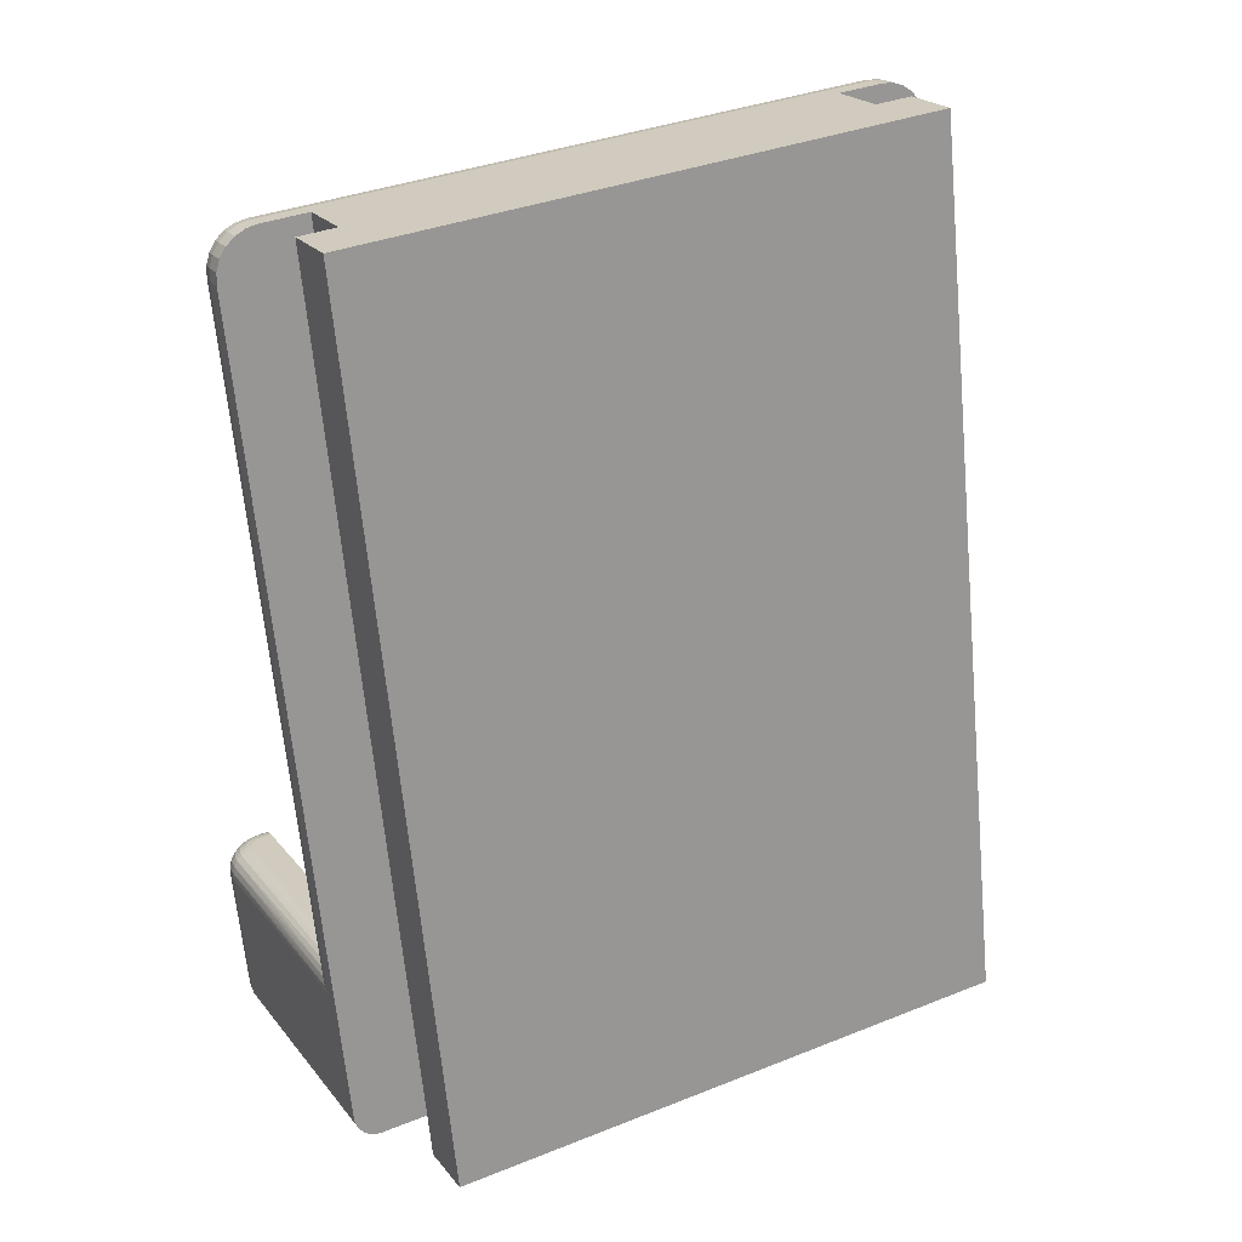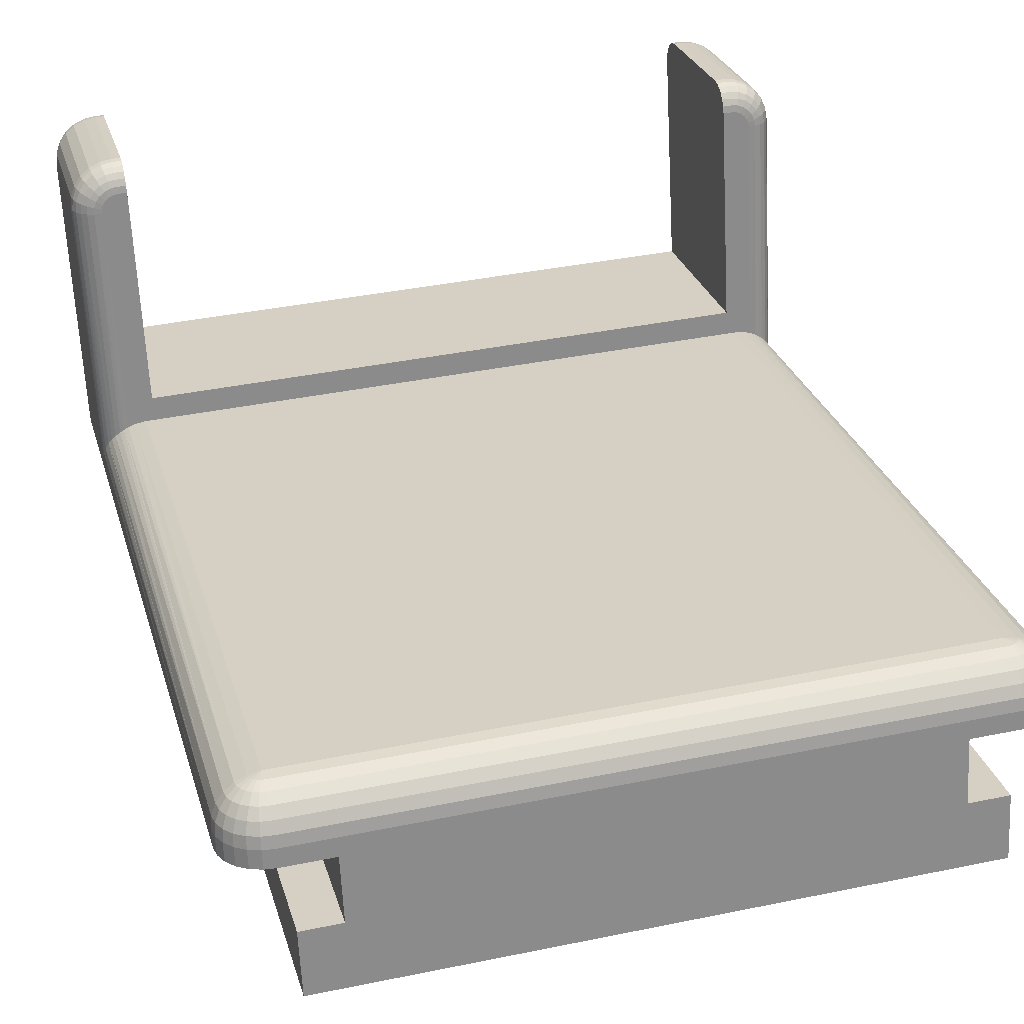
<metadata>
{"format":"obj","ext":"obj","renderer":"f3d","projection":"perspective","resolution":1024,"background":"white","views":[{"elev":34.8,"azim":151.8,"up":"+Y"},{"elev":37.8,"azim":165.2,"up":"+Z"}]}
</metadata>
<code>
v -28.7 1302 1182
v -28.7 1317 1185
v -29.7 1302 1182
v -29.7 1317 1185
v -28.7 1300 1179
v -28.7 1321 1183
v -28.7 1326 1159
v -30.99 1326 1156
v -31.7 1326 1156
v -29.7 1321 1183
v -31.7 1321 1181
v -31.63 1321 1181
v -31.43 1321 1182
v -30.21 1321 1183
v -31.11 1321 1182
v -30.7 1321 1182
v 38.96 1326 1159
v 41.26 1326 1156
v 39.96 1326 1156
v 41.96 1326 1156
v -29.7 1326 1156
v 39.96 1401 1171
v -29.7 1401 1171
v 41.96 1321 1181
v 38.96 1321 1183
v 40.48 1321 1183
v 41.9 1321 1181
v 39.96 1321 1183
v 40.96 1321 1182
v 41.38 1321 1182
v 41.7 1321 1182
v -28.7 1305 1155
v -29.7 1300 1179
v -24.37 1307 1145
v -31.7 1307 1145
v -31.7 1300 1177
v 38.96 1305 1155
v 41.96 1307 1145
v 34.63 1307 1145
v 41.96 1300 1177
v 41.9 1300 1177
v 39.96 1300 1179
v 34.63 1308 1138
v -28.7 1309 1131
v 38.96 1309 1131
v -24.37 1308 1138
v 34.63 1408 1165
v 34.63 1409 1159
v -24.37 1408 1165
v -29.7 1408 1165
v -29.7 1407 1167
v -24.37 1409 1159
v -28.7 1411 1152
v 38.96 1411 1152
v 38.96 1409 1159
v 39.96 1407 1167
v 39.96 1408 1165
v -28.7 1409 1159
v 38.96 1300 1179
v -28.7 1308 1138
v 41.7 1300 1178
v 38.96 1308 1138
v 41.38 1300 1178
v 40.48 1300 1178
v 40.96 1300 1178
v -31.63 1300 1177
v -31.11 1300 1178
v -31.43 1300 1178
v -30.7 1300 1178
v -30.21 1300 1178
v -34.7 1310 1146
v -34.59 1309 1146
v -32.47 1307 1145
v -33.2 1307 1145
v -34.29 1308 1145
v -33.82 1308 1145
v -32.2 1407 1165
v -34.7 1403 1164
v -34.53 1404 1165
v -30.99 1408 1165
v -34.7 1324 1151
v -34.7 1303 1177
v -34.7 1318 1180
v -34.7 1402 1166
v -33.23 1406 1165
v -34.03 1405 1165
v 44.96 1310 1146
v 44.86 1309 1146
v 44.96 1403 1164
v 44.29 1405 1165
v 44.79 1404 1165
v 42.46 1407 1165
v 41.26 1408 1165
v 43.5 1406 1165
v 44.56 1308 1145
v 43.46 1307 1145
v 42.74 1307 1145
v 44.09 1308 1145
v 44.96 1303 1177
v 44.96 1324 1151
v 44.96 1318 1180
v 44.96 1402 1166
v -28.7 1320 1184
v -28.7 1318 1185
v -28.7 1319 1185
v -28.7 1320 1183
v -28.7 1319 1185
v -28.7 1300 1180
v -28.7 1300 1179
v -28.7 1301 1181
v -28.7 1302 1182
v -28.7 1300 1181
v 38.96 1317 1185
v 38.96 1302 1182
v 39.96 1302 1182
v 39.96 1317 1185
v 38.96 1300 1179
v 38.96 1300 1180
v 38.96 1301 1181
v 38.96 1302 1182
v 38.96 1300 1181
v 38.96 1320 1184
v 38.96 1318 1185
v 38.96 1319 1185
v 38.96 1320 1183
v 38.96 1319 1185
v 41.26 1302 1182
v 41.26 1317 1185
v 42.46 1302 1181
v 42.46 1317 1184
v 43.5 1303 1181
v 43.5 1317 1184
v 44.29 1303 1180
v 44.29 1318 1183
v 44.79 1303 1178
v 44.79 1318 1181
v -30.99 1317 1185
v -30.99 1302 1182
v -32.2 1317 1184
v -32.2 1302 1181
v -33.23 1317 1184
v -33.23 1303 1181
v -34.03 1318 1183
v -34.03 1303 1180
v -34.53 1318 1181
v -34.53 1303 1178
v 44.79 1404 1167
v 44.29 1405 1167
v 43.5 1406 1167
v 42.46 1407 1167
v 41.26 1407 1167
v 44.96 1324 1151
v 44.91 1324 1152
v 44.85 1325 1152
v 44.78 1325 1152
v 44.79 1402 1168
v 44.71 1325 1152
v 44.68 1325 1153
v 44.55 1325 1153
v 44.35 1325 1153
v 44.29 1325 1154
v 44.29 1402 1169
v 44.07 1326 1154
v 43.91 1326 1154
v 43.5 1326 1155
v 43.5 1326 1155
v 43.5 1402 1170
v 43.46 1326 1155
v 42.95 1326 1155
v 42.74 1326 1155
v 42.46 1402 1171
v 42.46 1326 1156
v 42.56 1326 1155
v 41.26 1402 1171
v 41.21 1402 1171
v 42.38 1402 1171
v 42.13 1403 1171
v 41.09 1402 1171
v 41.73 1403 1171
v 42.46 1404 1170
v 41.73 1405 1171
v 43.03 1403 1170
v 43.38 1403 1170
v 42.13 1406 1170
v 41.09 1406 1170
v 43.03 1405 1169
v 43.71 1404 1169
v 44.15 1403 1169
v 41.21 1407 1169
v 39.96 1407 1169
v 42.38 1406 1169
v 43.38 1406 1168
v 44.15 1405 1168
v 44.63 1403 1168
v 39.96 1406 1170
v 40.88 1405 1171
v 39.96 1405 1171
v 40.61 1404 1171
v 41.21 1404 1171
v 40.61 1403 1171
v 40.88 1402 1171
v 40.3 1403 1171
v 39.96 1403 1171
v 39.96 1404 1171
v -30.99 1407 1167
v -32.2 1407 1167
v -33.23 1406 1167
v -34.03 1405 1167
v -34.53 1404 1167
v -29.7 1403 1171
v -29.7 1404 1171
v -29.7 1405 1171
v -29.7 1406 1170
v -29.7 1407 1169
v -30.03 1403 1171
v -30.34 1404 1171
v -30.95 1404 1171
v -30.34 1403 1171
v -31.46 1403 1171
v -32.2 1404 1170
v -32.76 1403 1170
v -31.46 1405 1171
v -30.61 1405 1171
v -33.45 1404 1169
v -33.88 1403 1169
v -32.76 1405 1169
v -31.86 1406 1170
v -30.82 1406 1170
v -34.36 1403 1168
v -34.53 1402 1168
v -33.88 1405 1168
v -33.11 1406 1168
v -32.11 1406 1169
v -30.95 1407 1169
v -34.03 1402 1169
v -33.11 1403 1170
v -33.23 1402 1170
v -32.11 1402 1171
v -31.86 1403 1171
v -30.82 1402 1171
v -30.61 1402 1171
v -30.95 1402 1171
v -30.99 1402 1171
v -32.2 1402 1171
v -32.19 1326 1156
v -32.13 1326 1156
v -32.68 1326 1155
v -33.17 1326 1155
v -33.2 1326 1155
v -32.47 1326 1155
v -33.64 1326 1154
v -33.75 1326 1154
v -33.81 1326 1154
v -33.23 1326 1155
v -34.15 1325 1153
v -34.28 1325 1153
v -34.45 1325 1152
v -34.51 1325 1152
v -34.02 1325 1154
v -34.7 1324 1151
v -34.63 1325 1152
v -34.58 1325 1152
v 44.86 1303 1177
v 44.56 1302 1177
v 44.09 1301 1177
v 43.46 1301 1177
v 42.74 1300 1177
v 39.96 1300 1179
v 40.68 1300 1179
v 39.96 1300 1180
v 40.87 1300 1180
v 39.96 1300 1181
v 41.03 1300 1181
v 39.96 1301 1181
v 41.15 1301 1181
v 39.96 1302 1182
v 41.23 1302 1182
v 41.35 1300 1179
v 41.71 1300 1180
v 42.03 1301 1180
v 42.26 1301 1181
v 42.41 1302 1181
v 41.93 1300 1179
v 42.44 1300 1179
v 42.88 1301 1180
v 43.22 1301 1180
v 43.43 1302 1180
v 42.37 1300 1178
v 43 1300 1178
v 43.53 1301 1179
v 43.95 1301 1179
v 44.21 1302 1179
v 42.65 1300 1177
v 43.35 1301 1178
v 43.95 1301 1178
v 44.41 1302 1178
v 44.7 1302 1178
v -32.47 1300 1177
v -33.2 1301 1177
v -33.82 1301 1177
v -34.29 1302 1177
v -34.59 1303 1177
v -32.38 1300 1177
v -33.08 1301 1178
v -33.68 1301 1178
v -34.14 1302 1178
v -34.43 1302 1178
v -32.1 1300 1178
v -32.73 1300 1178
v -33.27 1301 1179
v -33.68 1301 1179
v -33.94 1302 1179
v -31.66 1300 1179
v -32.17 1300 1179
v -32.61 1301 1180
v -32.95 1301 1180
v -33.16 1302 1180
v -31.08 1300 1179
v -31.45 1300 1180
v -31.76 1301 1180
v -32 1301 1181
v -32.15 1302 1181
v -30.42 1300 1179
v -30.6 1300 1180
v -30.76 1300 1181
v -30.89 1301 1181
v -30.96 1302 1182
v -29.7 1300 1179
v -29.7 1300 1180
v -29.7 1300 1181
v -29.7 1301 1181
v -29.7 1302 1182
v 42.74 1321 1181
v 43.46 1321 1181
v 44.09 1320 1181
v 44.56 1320 1180
v 44.86 1319 1180
v 39.96 1318 1185
v 41.23 1318 1185
v 39.96 1319 1185
v 41.15 1319 1185
v 39.96 1319 1185
v 41.03 1319 1184
v 39.96 1320 1184
v 40.87 1320 1184
v 39.96 1320 1183
v 40.68 1320 1183
v 42.41 1318 1184
v 42.26 1319 1184
v 42.03 1320 1184
v 41.71 1320 1184
v 41.35 1321 1183
v 43.43 1318 1184
v 43.22 1319 1184
v 42.88 1320 1183
v 42.44 1320 1183
v 41.93 1321 1183
v 44.21 1318 1183
v 43.95 1319 1183
v 43.53 1320 1183
v 43 1320 1182
v 42.37 1321 1182
v 44.7 1319 1182
v 44.41 1319 1182
v 43.95 1320 1182
v 43.35 1321 1182
v 42.65 1321 1181
v -33.2 1321 1181
v -34.59 1319 1180
v -34.29 1320 1180
v -33.82 1320 1181
v -32.47 1321 1181
v -34.43 1319 1182
v -34.14 1319 1182
v -33.68 1320 1182
v -33.08 1321 1182
v -32.38 1321 1181
v -33.94 1318 1183
v -33.68 1319 1183
v -33.27 1320 1183
v -32.73 1320 1182
v -32.1 1321 1182
v -33.16 1318 1184
v -32.95 1319 1184
v -32.61 1320 1183
v -32.17 1320 1183
v -31.66 1321 1183
v -32.15 1318 1184
v -32 1319 1184
v -31.76 1320 1184
v -31.45 1320 1184
v -31.08 1321 1183
v -30.96 1318 1185
v -30.89 1319 1185
v -30.76 1319 1184
v -30.6 1320 1184
v -30.42 1320 1183
v -29.7 1318 1185
v -29.7 1319 1185
v -29.7 1319 1185
v -29.7 1320 1184
v -29.7 1320 1183
f 1 2 3
f 3 2 4
f 5 2 1
f 5 6 2
f 5 7 6
f 7 8 9
f 10 6 7
f 10 7 9
f 11 10 9
f 12 10 11
f 13 10 12
f 13 14 10
f 15 16 14
f 15 14 13
f 17 18 19
f 17 20 18
f 21 17 19
f 7 21 8
f 7 17 21
f 19 22 21
f 21 22 23
f 24 20 17
f 25 24 17
f 26 27 24
f 28 26 24
f 25 28 24
f 26 29 30
f 26 30 31
f 26 31 27
f 5 32 7
f 33 32 5
f 34 32 35
f 33 36 32
f 36 35 32
f 32 34 37
f 38 37 39
f 38 40 37
f 41 42 40
f 40 42 37
f 43 44 45
f 43 46 44
f 39 34 43
f 43 34 46
f 37 34 39
f 39 43 47
f 47 43 48
f 49 47 48
f 50 51 49
f 52 49 48
f 53 48 54
f 53 52 48
f 51 47 49
f 54 48 55
f 47 56 57
f 51 56 47
f 53 58 52
f 46 34 49
f 46 49 52
f 59 37 42
f 60 44 46
f 42 41 61
f 43 45 62
f 63 64 61
f 65 64 63
f 64 42 61
f 33 66 36
f 66 67 68
f 33 67 66
f 69 67 70
f 70 67 33
f 54 44 53
f 54 45 44
f 60 58 53
f 44 60 53
f 46 52 60
f 60 52 58
f 55 62 54
f 62 45 54
f 43 55 48
f 62 55 43
f 34 35 71
f 49 71 50
f 49 34 71
f 35 72 71
f 73 74 75
f 73 75 72
f 35 73 72
f 75 74 76
f 77 78 79
f 50 77 80
f 50 78 77
f 50 71 78
f 81 82 83
f 81 84 78
f 71 82 81
f 78 71 81
f 77 79 85
f 85 79 86
f 57 39 47
f 57 38 39
f 87 88 38
f 89 38 57
f 89 87 38
f 90 91 89
f 90 89 57
f 92 57 93
f 94 57 92
f 90 57 94
f 95 96 97
f 88 97 38
f 88 95 97
f 96 95 98
f 99 100 101
f 99 87 100
f 87 89 100
f 100 89 102
f 2 103 104
f 104 103 105
f 103 6 106
f 2 6 103
f 105 103 107
f 108 109 110
f 110 109 111
f 109 1 111
f 109 5 1
f 108 110 112
f 32 37 7
f 37 17 7
f 37 25 17
f 113 59 114
f 25 59 113
f 37 59 25
f 115 116 114
f 114 116 113
f 117 118 119
f 117 119 120
f 114 117 120
f 59 117 114
f 119 118 121
f 122 123 124
f 122 113 123
f 25 122 125
f 25 113 122
f 122 124 126
f 116 115 127
f 128 116 127
f 128 127 129
f 130 128 129
f 130 129 131
f 132 130 131
f 131 133 132
f 133 134 132
f 133 135 134
f 135 136 134
f 135 99 136
f 99 101 136
f 4 137 3
f 137 138 3
f 137 139 138
f 139 140 138
f 139 141 140
f 141 142 140
f 142 141 143
f 144 142 143
f 144 143 145
f 146 144 145
f 146 145 83
f 82 146 83
f 89 91 102
f 91 147 102
f 91 90 147
f 90 148 147
f 90 94 148
f 94 149 148
f 149 94 92
f 150 149 92
f 150 92 93
f 151 150 93
f 151 93 57
f 56 151 57
f 152 100 102
f 153 152 102
f 154 153 102
f 155 154 102
f 155 102 156
f 157 155 156
f 158 157 156
f 159 158 156
f 160 159 156
f 161 160 156
f 161 156 162
f 163 161 162
f 164 163 162
f 165 164 162
f 162 166 165
f 166 162 167
f 167 168 166
f 167 169 168
f 167 170 169
f 171 18 20
f 171 20 172
f 167 171 172
f 167 172 173
f 167 173 170
f 171 174 18
f 174 22 18
f 22 19 18
f 175 22 174
f 176 175 174
f 177 175 176
f 177 178 175
f 179 178 177
f 176 174 171
f 180 179 177
f 179 180 181
f 180 177 182
f 182 177 176
f 182 176 183
f 183 176 171
f 183 171 167
f 184 181 180
f 185 181 184
f 184 180 186
f 182 186 180
f 182 187 186
f 183 187 182
f 183 188 187
f 167 188 183
f 167 162 188
f 189 185 184
f 190 185 189
f 190 189 56
f 189 184 191
f 184 186 191
f 186 192 191
f 192 186 187
f 193 192 187
f 188 193 187
f 188 194 193
f 162 194 188
f 162 156 194
f 56 189 151
f 189 191 151
f 191 150 151
f 191 192 150
f 192 149 150
f 149 192 193
f 148 149 193
f 148 193 194
f 147 148 194
f 156 147 194
f 156 102 147
f 178 22 175
f 190 195 185
f 195 196 185
f 195 197 196
f 198 196 197
f 199 196 198
f 200 199 198
f 201 199 200
f 22 201 200
f 22 200 202
f 200 198 202
f 22 202 203
f 202 204 203
f 202 198 204
f 198 197 204
f 185 196 181
f 199 181 196
f 179 181 199
f 201 179 199
f 179 201 178
f 201 22 178
f 51 50 80
f 205 51 80
f 205 80 77
f 206 205 77
f 206 77 85
f 207 206 85
f 85 86 207
f 86 208 207
f 86 79 208
f 79 209 208
f 79 78 209
f 78 84 209
f 22 203 23
f 203 210 23
f 203 204 210
f 204 211 210
f 204 197 211
f 197 212 211
f 212 197 195
f 213 212 195
f 213 195 190
f 214 213 190
f 214 190 56
f 51 214 56
f 23 210 215
f 210 216 215
f 215 216 217
f 215 217 218
f 218 217 219
f 210 211 216
f 217 220 219
f 219 220 221
f 217 222 220
f 216 222 217
f 216 223 222
f 211 223 216
f 211 212 223
f 224 221 220
f 225 221 224
f 224 220 226
f 226 220 222
f 226 222 227
f 227 222 223
f 227 223 228
f 228 223 212
f 228 212 213
f 229 225 224
f 230 225 229
f 84 230 229
f 229 224 231
f 231 224 226
f 232 231 226
f 226 227 232
f 227 233 232
f 233 227 228
f 233 228 234
f 234 228 213
f 234 213 214
f 84 229 209
f 209 229 231
f 208 209 231
f 208 231 232
f 207 208 232
f 232 233 207
f 233 206 207
f 233 234 206
f 234 205 206
f 205 234 214
f 205 214 51
f 23 215 218
f 230 235 225
f 235 236 225
f 235 237 236
f 238 236 237
f 239 236 238
f 240 239 238
f 241 239 240
f 23 241 240
f 23 240 242
f 240 238 242
f 23 242 243
f 242 244 243
f 242 238 244
f 238 237 244
f 225 236 221
f 239 221 236
f 219 221 239
f 241 219 239
f 218 219 241
f 23 218 241
f 23 243 21
f 243 244 245
f 243 245 246
f 243 246 9
f 243 9 8
f 243 8 21
f 244 237 247
f 237 248 247
f 249 248 237
f 244 247 250
f 244 250 245
f 251 237 235
f 252 251 235
f 253 252 235
f 251 254 237
f 254 249 237
f 255 235 230
f 256 255 230
f 257 256 230
f 258 257 230
f 255 259 235
f 259 253 235
f 81 260 84
f 260 261 84
f 261 230 84
f 261 262 230
f 262 258 230
f 87 99 263
f 88 87 263
f 88 263 264
f 95 88 264
f 95 264 265
f 98 95 265
f 265 266 98
f 266 96 98
f 266 267 96
f 267 97 96
f 267 40 97
f 40 38 97
f 268 42 64
f 268 64 269
f 270 268 269
f 270 269 271
f 272 270 271
f 272 271 273
f 273 274 272
f 273 275 274
f 275 276 274
f 275 277 276
f 277 115 276
f 277 127 115
f 269 64 65
f 269 65 278
f 271 269 278
f 271 278 279
f 273 271 279
f 273 279 280
f 280 275 273
f 280 281 275
f 281 277 275
f 281 282 277
f 282 127 277
f 129 127 282
f 278 65 63
f 278 63 283
f 279 278 283
f 279 283 284
f 280 279 284
f 280 284 285
f 285 281 280
f 285 286 281
f 286 282 281
f 287 282 286
f 287 129 282
f 131 129 287
f 283 63 61
f 283 61 288
f 284 283 288
f 284 288 289
f 285 284 289
f 285 289 290
f 290 286 285
f 290 291 286
f 286 291 287
f 287 291 292
f 287 292 131
f 131 292 133
f 288 61 41
f 288 41 293
f 289 288 293
f 289 293 294
f 290 289 294
f 290 294 295
f 295 291 290
f 295 296 291
f 296 292 291
f 296 297 292
f 292 297 133
f 133 297 135
f 293 41 40
f 293 40 267
f 294 293 267
f 294 267 266
f 295 294 266
f 295 266 265
f 265 296 295
f 265 264 296
f 264 297 296
f 264 263 297
f 297 263 135
f 135 263 99
f 115 114 120
f 276 115 120
f 276 120 119
f 274 276 119
f 274 119 121
f 272 274 121
f 121 118 272
f 118 270 272
f 118 117 270
f 117 268 270
f 117 59 268
f 59 42 268
f 36 298 35
f 298 73 35
f 298 299 73
f 299 74 73
f 299 300 74
f 300 76 74
f 76 300 301
f 75 76 301
f 75 301 302
f 72 75 302
f 72 302 82
f 71 72 82
f 66 298 36
f 66 303 298
f 303 299 298
f 303 304 299
f 304 300 299
f 304 305 300
f 301 300 305
f 301 305 306
f 302 301 306
f 302 306 307
f 82 302 307
f 82 307 146
f 68 303 66
f 68 308 303
f 308 304 303
f 308 309 304
f 309 305 304
f 309 310 305
f 306 305 310
f 306 310 311
f 307 306 311
f 307 311 312
f 307 312 146
f 146 312 144
f 67 308 68
f 67 313 308
f 313 309 308
f 313 314 309
f 314 310 309
f 314 315 310
f 311 310 315
f 311 315 316
f 311 316 312
f 312 316 317
f 312 317 144
f 144 317 142
f 313 67 69
f 313 69 318
f 314 313 318
f 314 318 319
f 315 314 319
f 315 319 320
f 320 316 315
f 320 321 316
f 321 317 316
f 322 317 321
f 322 142 317
f 140 142 322
f 318 69 70
f 318 70 323
f 319 318 323
f 319 323 324
f 320 319 324
f 320 324 325
f 325 321 320
f 325 326 321
f 326 322 321
f 326 327 322
f 327 140 322
f 138 140 327
f 323 70 33
f 323 33 328
f 324 323 328
f 324 328 329
f 325 324 329
f 325 329 330
f 330 326 325
f 330 331 326
f 331 327 326
f 331 332 327
f 332 138 327
f 332 3 138
f 1 3 332
f 111 1 332
f 111 332 331
f 110 111 331
f 110 331 330
f 112 110 330
f 330 329 112
f 329 108 112
f 329 328 108
f 328 109 108
f 328 33 109
f 33 5 109
f 333 170 173
f 24 333 173
f 24 173 172
f 24 172 20
f 333 169 170
f 333 334 169
f 334 168 169
f 335 163 164
f 335 164 165
f 334 335 165
f 334 165 166
f 334 166 168
f 336 159 160
f 160 335 336
f 335 160 161
f 335 161 163
f 337 155 157
f 157 336 337
f 336 157 158
f 336 158 159
f 101 100 152
f 101 152 153
f 153 337 101
f 337 153 154
f 337 154 155
f 128 338 116
f 339 338 128
f 339 340 338
f 339 341 340
f 341 342 340
f 341 343 342
f 344 342 343
f 344 343 345
f 346 344 345
f 346 345 347
f 28 346 347
f 28 347 26
f 130 339 128
f 348 339 130
f 348 341 339
f 348 349 341
f 349 343 341
f 349 350 343
f 345 343 350
f 345 350 351
f 347 345 351
f 347 351 352
f 26 347 352
f 26 352 29
f 132 348 130
f 353 348 132
f 353 349 348
f 354 349 353
f 354 350 349
f 354 355 350
f 351 350 355
f 351 355 356
f 352 351 356
f 352 356 357
f 29 352 357
f 29 357 30
f 132 134 353
f 353 134 358
f 353 358 354
f 354 358 359
f 359 355 354
f 359 360 355
f 356 355 360
f 356 360 361
f 357 356 361
f 357 361 362
f 30 357 362
f 30 362 31
f 134 136 358
f 358 136 363
f 363 359 358
f 363 364 359
f 364 360 359
f 364 365 360
f 361 360 365
f 361 365 366
f 362 361 366
f 362 366 367
f 31 362 367
f 31 367 27
f 136 101 363
f 363 101 337
f 337 364 363
f 337 336 364
f 336 365 364
f 336 335 365
f 366 365 335
f 366 335 334
f 367 366 334
f 367 334 333
f 27 367 333
f 27 333 24
f 25 125 28
f 125 346 28
f 125 122 346
f 122 344 346
f 122 126 344
f 126 342 344
f 342 126 124
f 340 342 124
f 340 124 123
f 338 340 123
f 338 123 113
f 116 338 113
f 368 248 249
f 81 83 260
f 257 369 256
f 256 369 370
f 256 370 255
f 258 369 257
f 262 369 258
f 262 83 369
f 261 83 262
f 260 83 261
f 371 251 252
f 253 371 252
f 253 370 371
f 259 370 253
f 255 370 259
f 371 368 249
f 371 249 254
f 371 254 251
f 372 11 9
f 372 9 246
f 372 246 245
f 372 245 250
f 368 372 250
f 368 250 247
f 368 247 248
f 369 83 145
f 369 145 373
f 370 369 373
f 370 373 374
f 371 370 374
f 371 374 375
f 375 368 371
f 375 376 368
f 376 372 368
f 376 377 372
f 377 11 372
f 377 12 11
f 145 143 373
f 373 143 378
f 374 373 378
f 374 378 379
f 375 374 379
f 375 379 380
f 380 376 375
f 380 381 376
f 381 377 376
f 381 382 377
f 382 12 377
f 382 13 12
f 143 141 378
f 378 141 383
f 378 383 379
f 379 383 384
f 380 379 384
f 380 384 385
f 385 381 380
f 385 386 381
f 386 382 381
f 386 387 382
f 387 13 382
f 387 15 13
f 139 383 141
f 388 383 139
f 388 384 383
f 389 384 388
f 389 385 384
f 389 390 385
f 386 385 390
f 386 390 391
f 387 386 391
f 387 391 392
f 15 387 392
f 15 392 16
f 137 388 139
f 393 388 137
f 393 389 388
f 393 394 389
f 394 390 389
f 394 395 390
f 391 390 395
f 391 395 396
f 392 391 396
f 392 396 397
f 16 392 397
f 16 397 14
f 4 393 137
f 398 393 4
f 398 394 393
f 398 399 394
f 399 395 394
f 399 400 395
f 396 395 400
f 396 400 401
f 397 396 401
f 397 401 402
f 14 397 402
f 14 402 10
f 10 402 6
f 402 106 6
f 402 401 106
f 401 103 106
f 401 400 103
f 400 107 103
f 107 400 399
f 105 107 399
f 105 399 398
f 104 105 398
f 104 398 4
f 2 104 4

</code>
